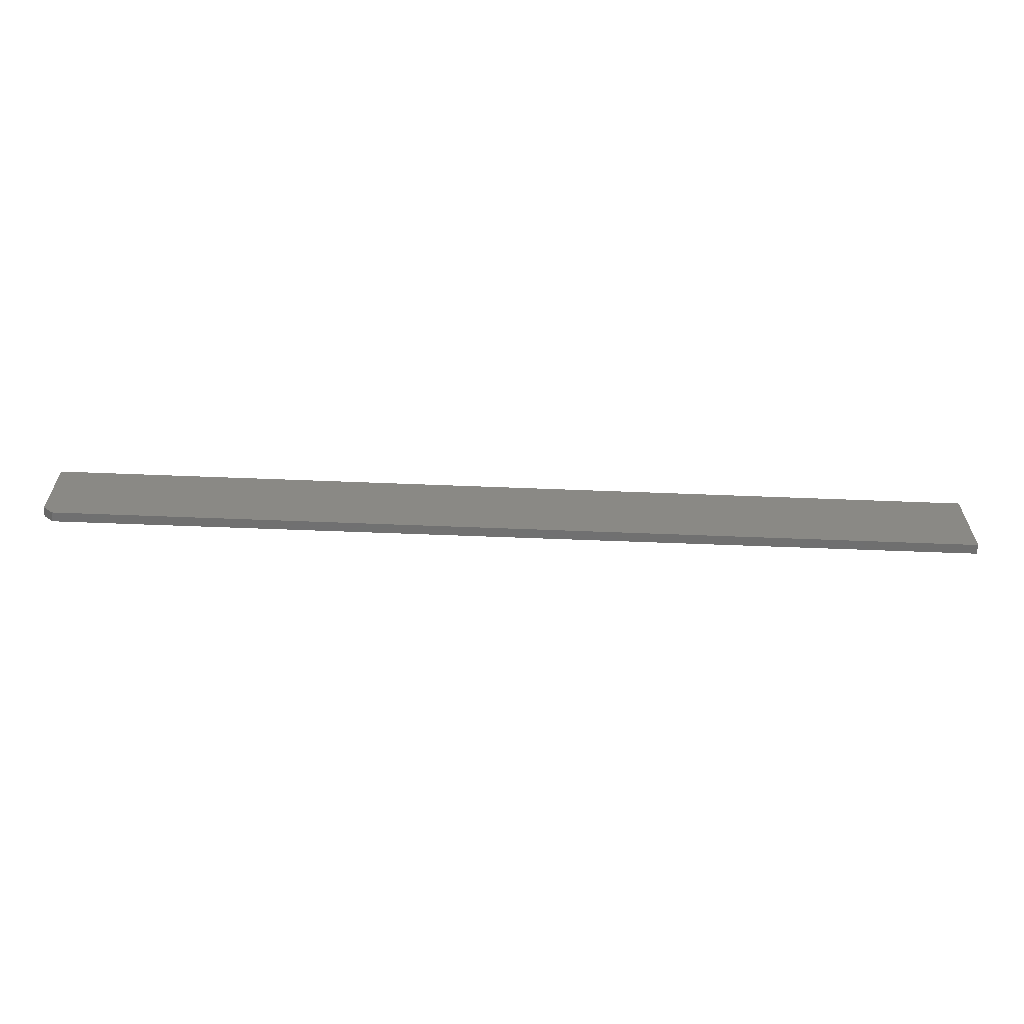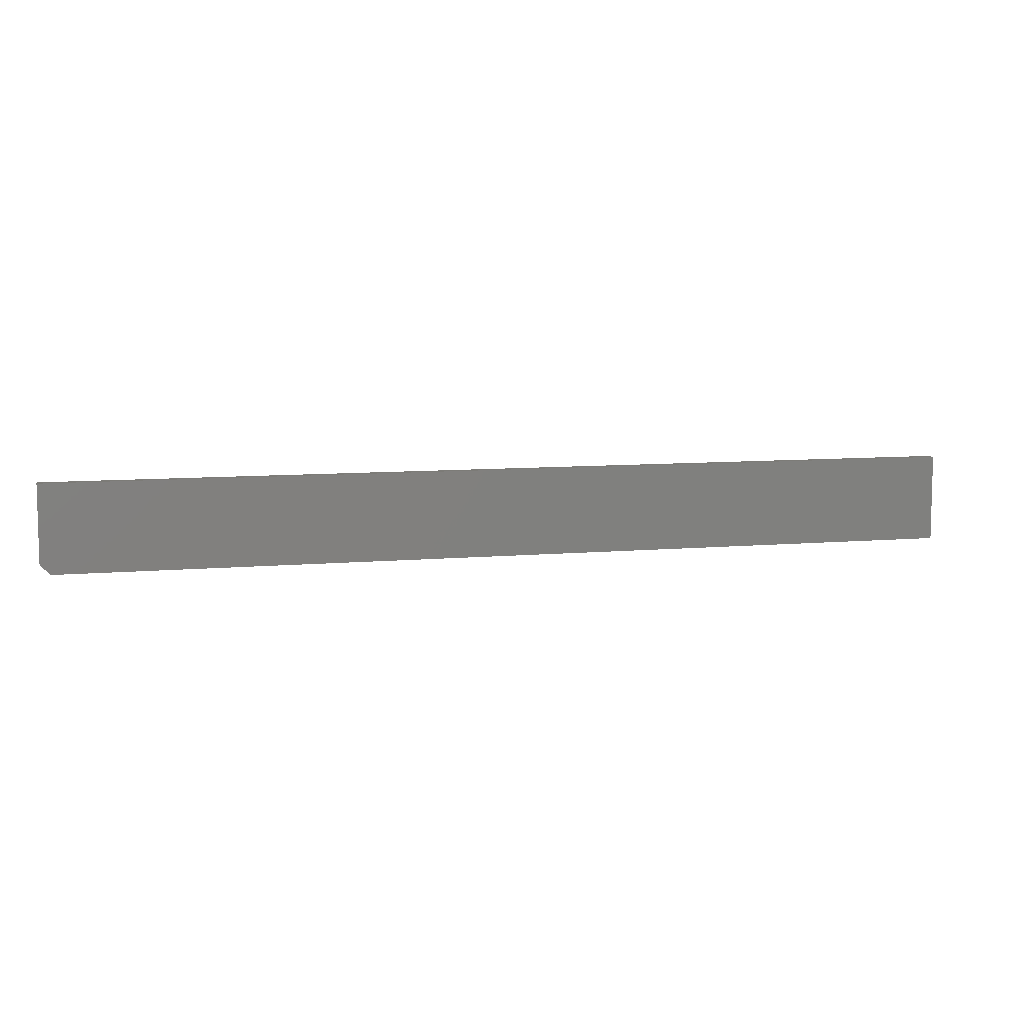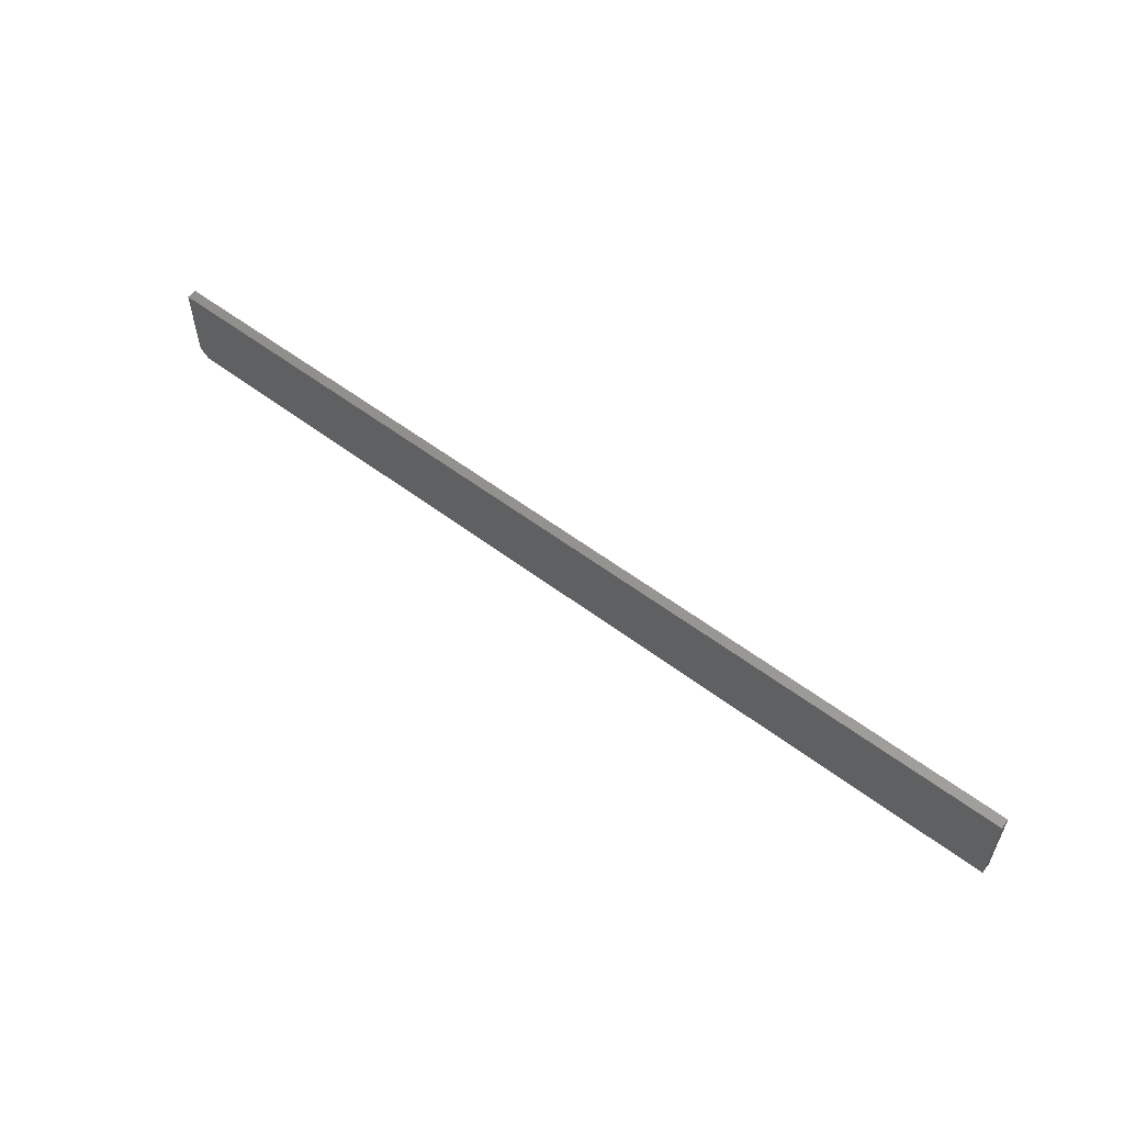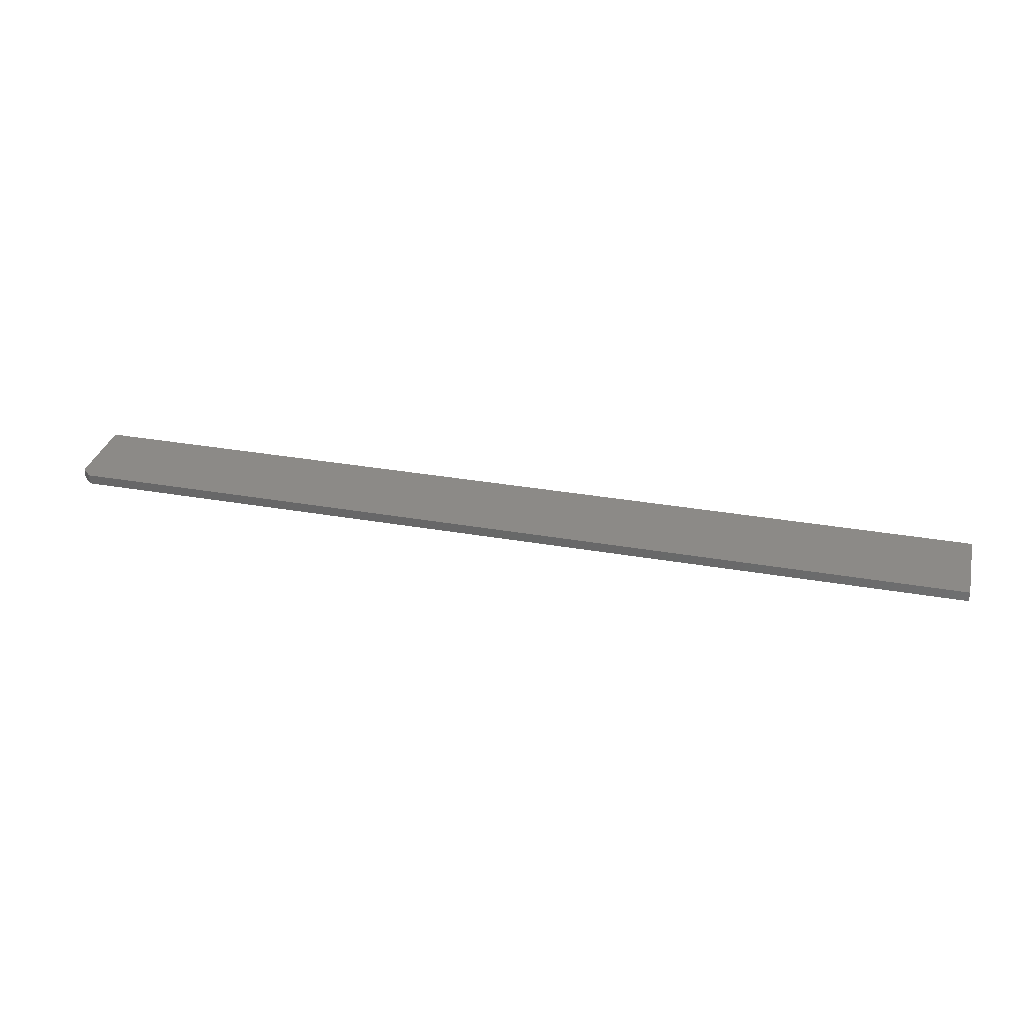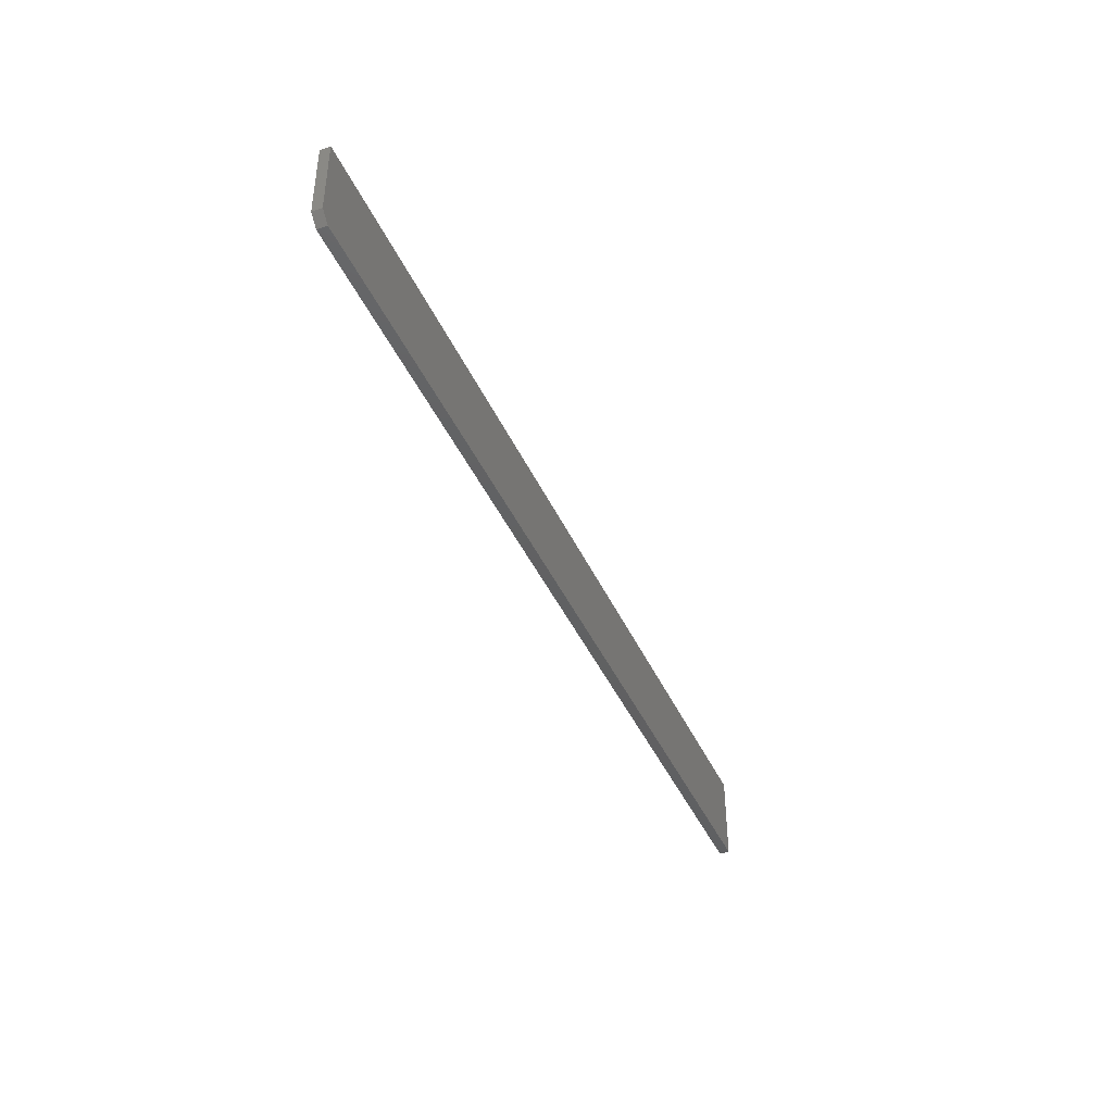
<metadata>
{"format":"stl","ext":"stl","renderer":"f3d","projection":"perspective","resolution":1024,"background":"white","views":[{"elev":-61.7,"azim":-2.3,"up":"+Y"},{"elev":8.1,"azim":-14.3,"up":"+Y"},{"elev":56.7,"azim":38.2,"up":"+Y"},{"elev":32.2,"azim":13.8,"up":"+Z"},{"elev":-42.3,"azim":-67.0,"up":"+Y"}]}
</metadata>
<code>
# stl→obj: 10 verts, 16 faces
v 0.7109 -0.08035 0.01562
v -0.75 -0.08035 0.01562
v 0.7109 -0.2188 0.01562
v -0.75 -0.2031 0.01562
v -0.7344 -0.2188 0.01562
v -0.7344 -0.2188 0
v -0.75 -0.2031 0
v 0.7109 -0.2188 0
v -0.75 -0.08035 0
v 0.7109 -0.08035 0
f 1 2 3
f 3 2 4
f 3 4 5
f 6 7 8
f 8 7 9
f 8 9 10
f 2 9 4
f 4 9 7
f 5 6 3
f 3 6 8
f 6 5 7
f 7 5 4
f 1 10 2
f 2 10 9
f 3 8 1
f 1 8 10

</code>
